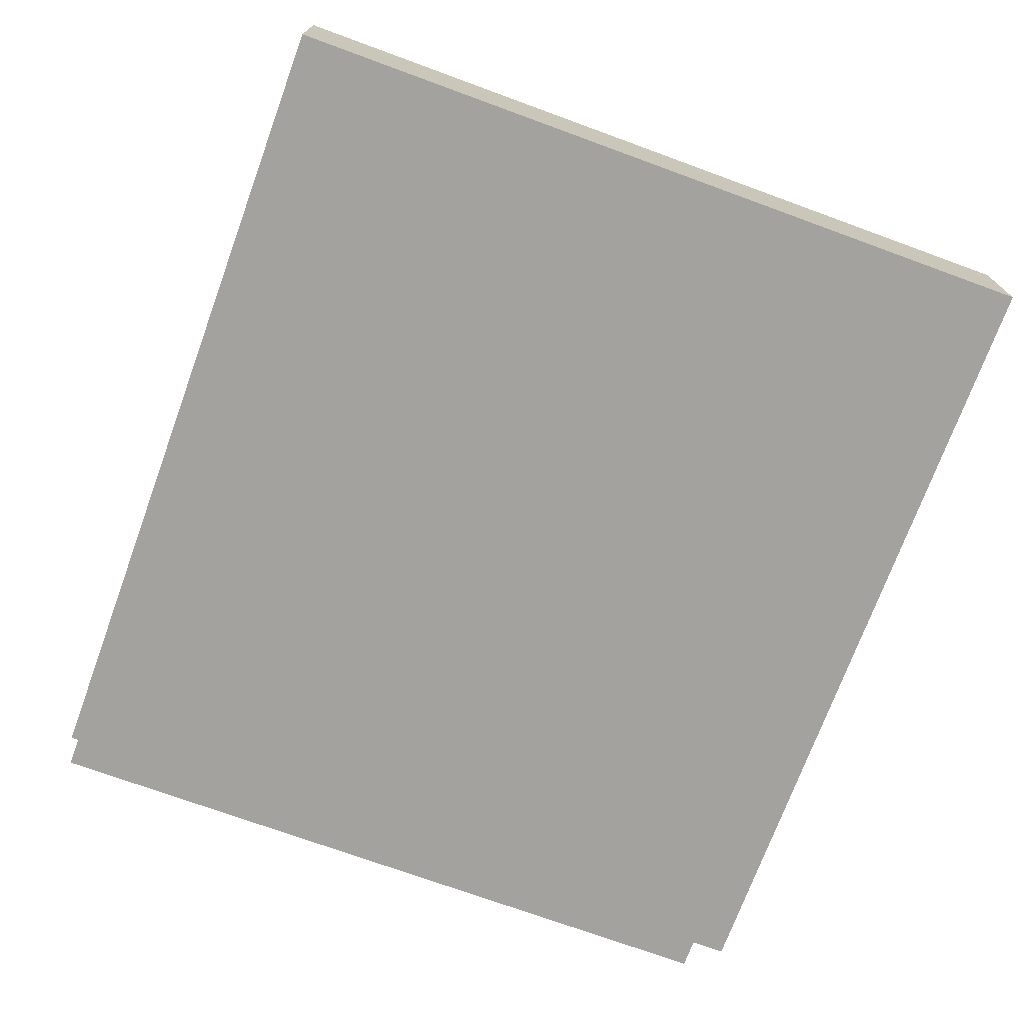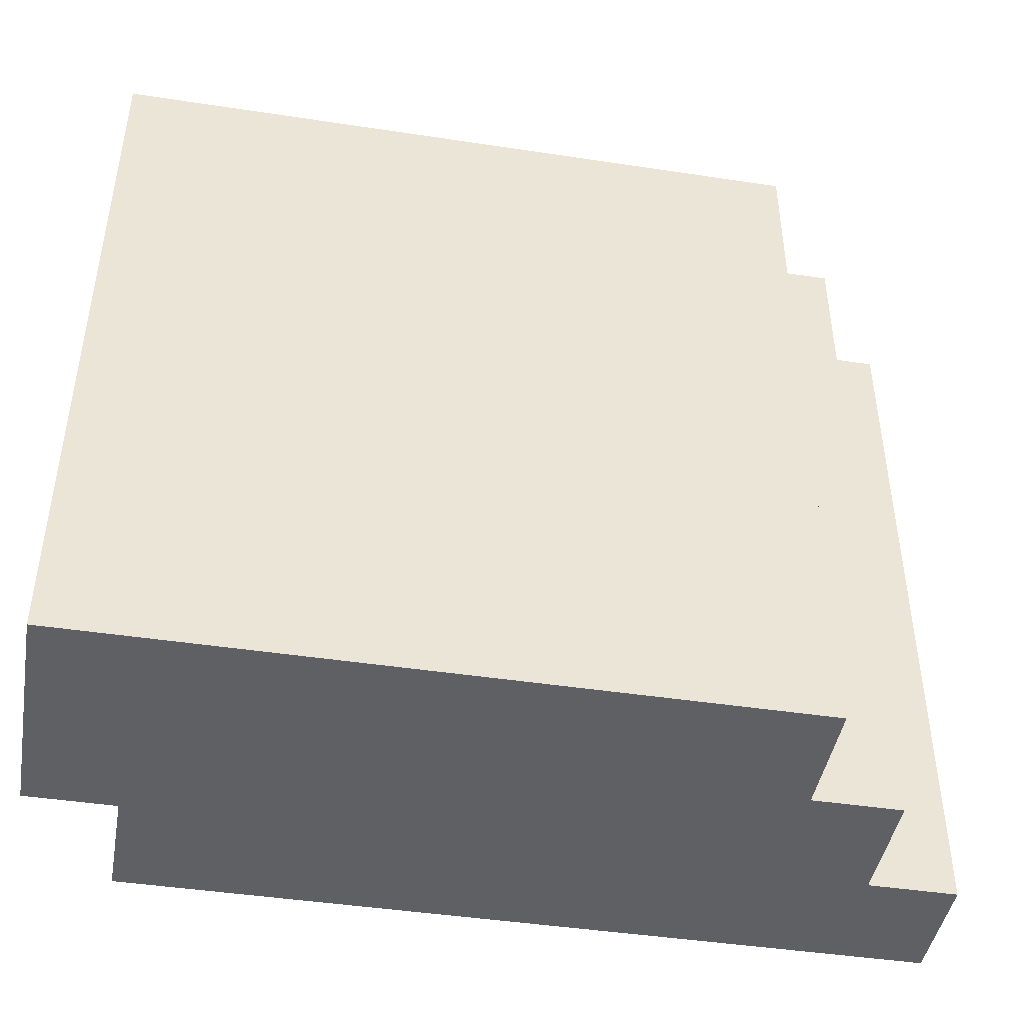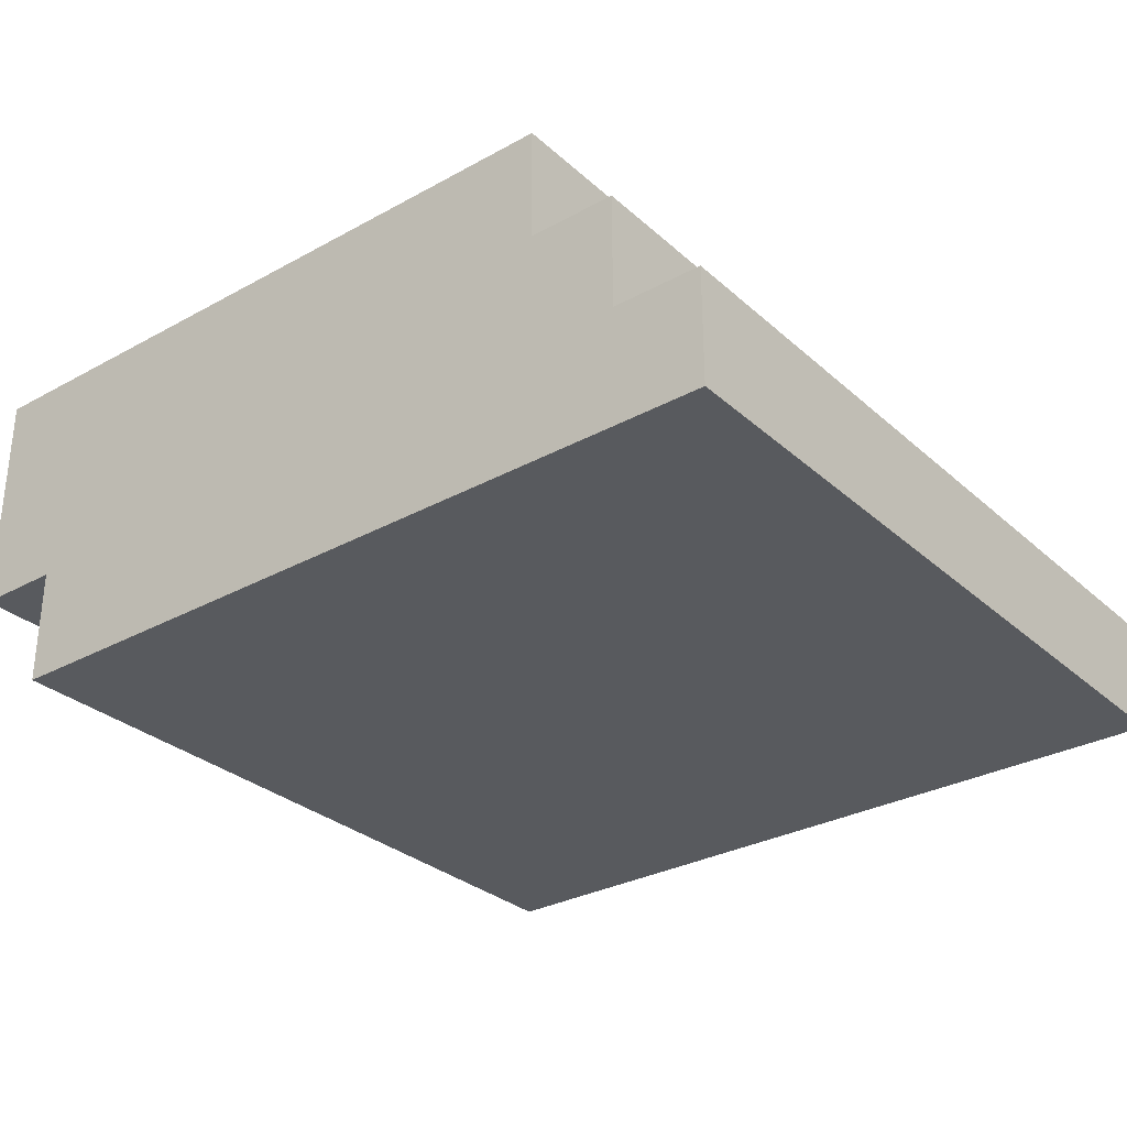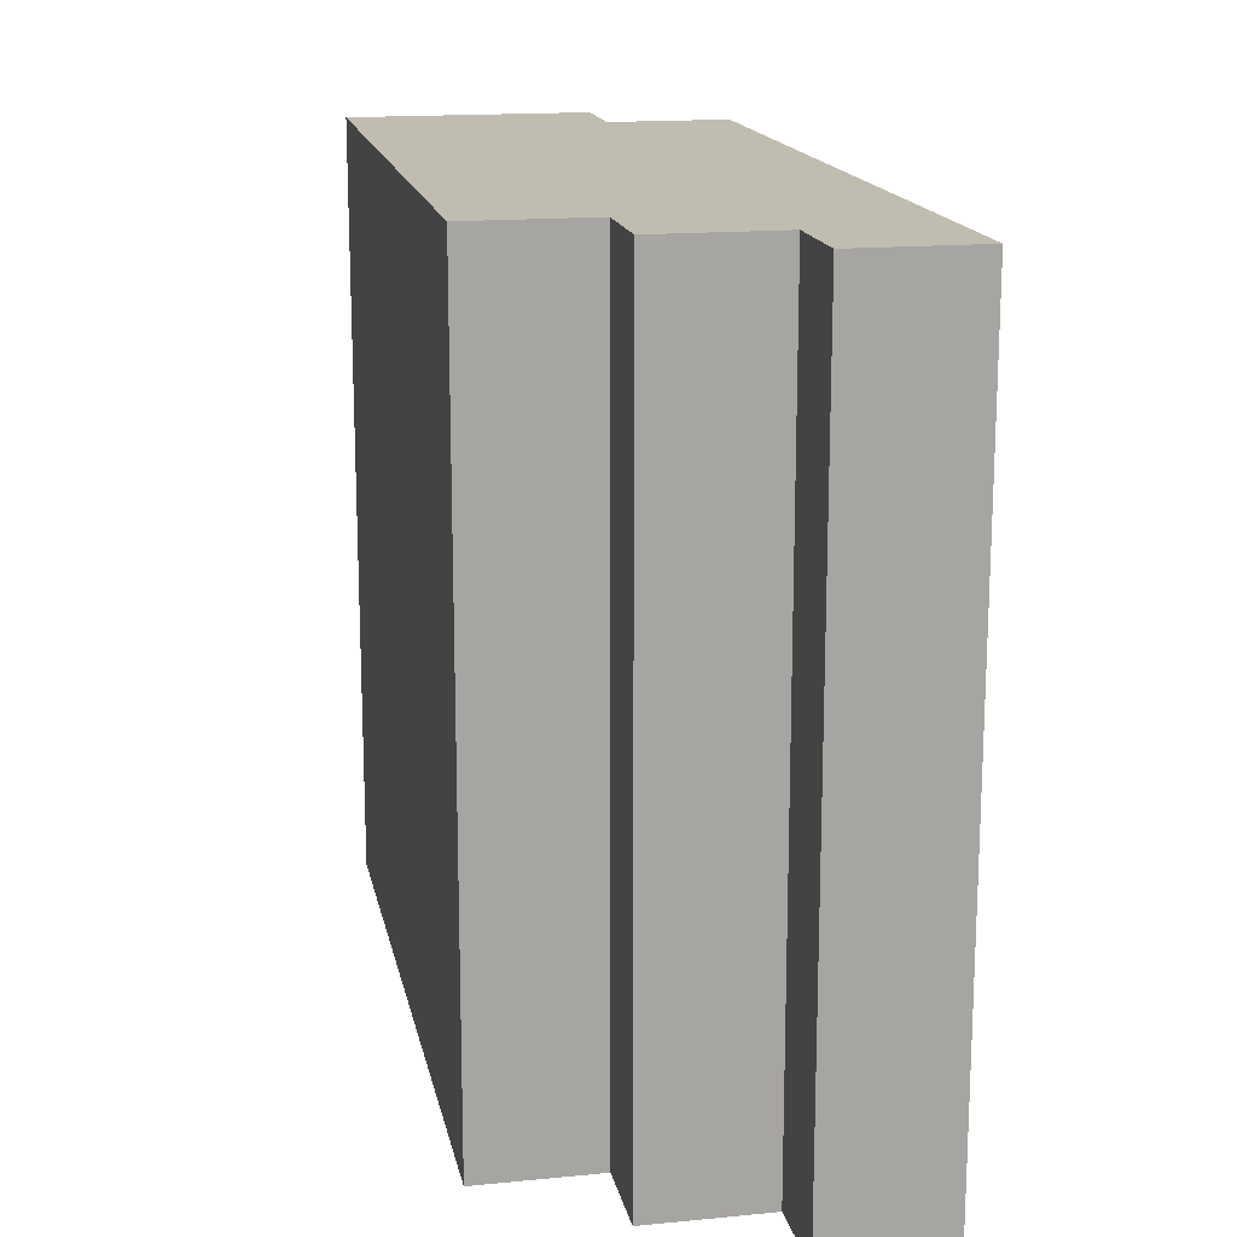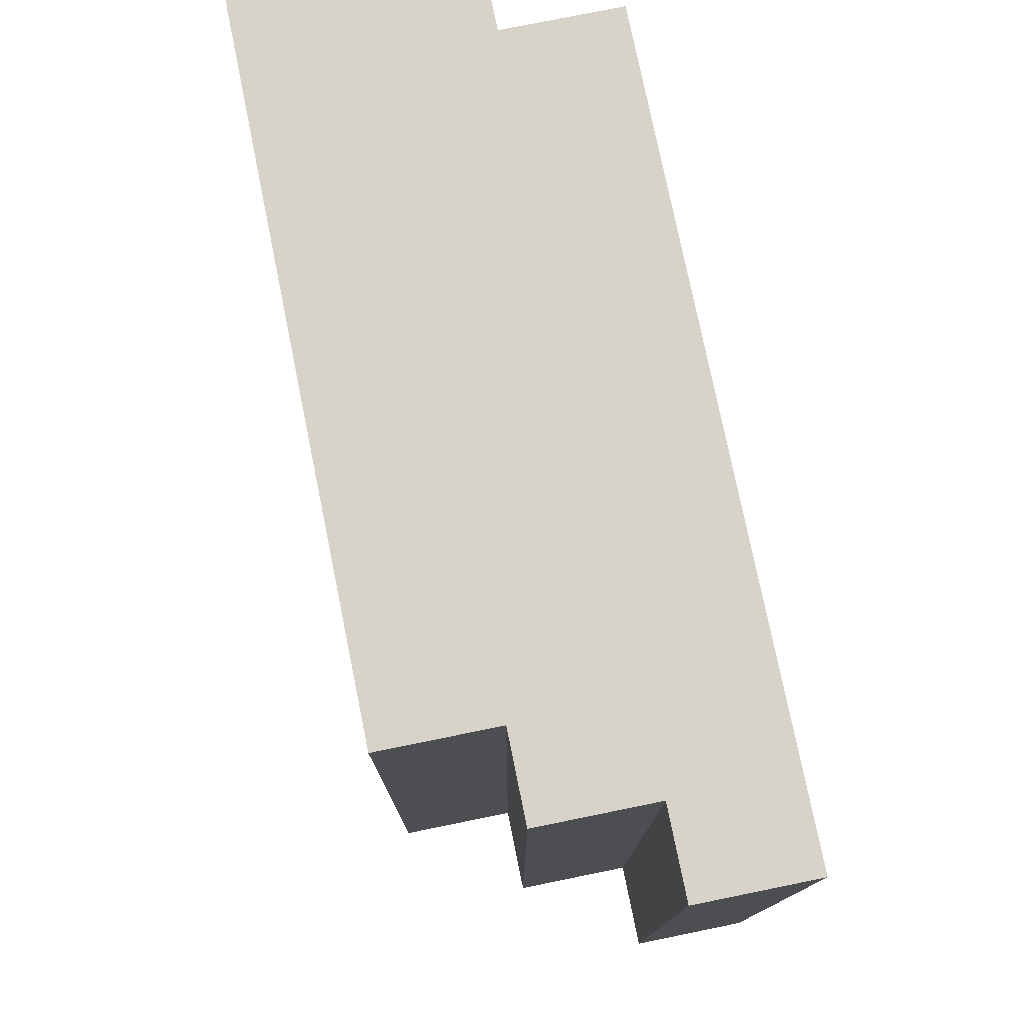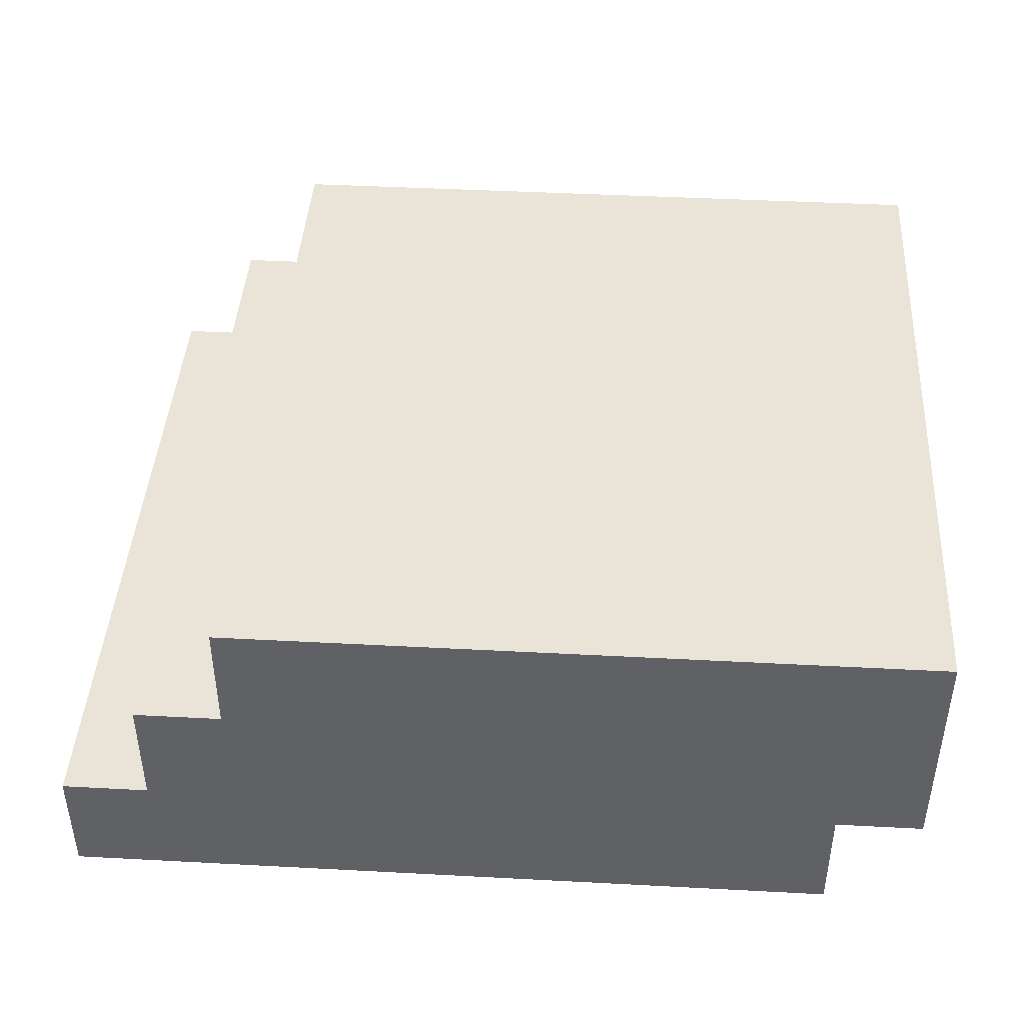
<metadata>
{"format":"obj","ext":"obj","renderer":"f3d","projection":"perspective","resolution":1024,"background":"white","views":[{"elev":-72.5,"azim":-110.1,"up":"+Y"},{"elev":-44.7,"azim":170.0,"up":"+Z"},{"elev":-30.5,"azim":-141.6,"up":"+Y"},{"elev":16.3,"azim":-101.2,"up":"+Z"},{"elev":77.0,"azim":-101.5,"up":"+Z"},{"elev":43.2,"azim":3.6,"up":"+Y"}]}
</metadata>
<code>
o Cube.002
v 0 0 0.5375
v 0 0 0
v 0.625 0.25 0.5375
v 0.625 0.25 0
v 0.125 0.25 0.5375
v 0 0.08333 0.5375
v 0.125 0.1667 0.5375
v 0.0625 0.1667 0.5375
v 0.0625 0.08333 0.5375
v 0 0.08333 0
v 0.125 0.25 0
v 0.0625 0.08333 0
v 0.0625 0.1667 0
v 0.125 0.1667 0
v 0.5625 0 0.5375
v 0.625 0.08333 0.5375
v 0.5625 0.08333 0.5375
v 0.625 0.08333 0
v 0.5625 0 0
v 0.5625 0.08333 0
f 4 11 5 3
f 9 6 1
f 1 6 10 2
f 18 4 3 16
f 5 11 14 7
f 7 14 13 8
f 8 13 12 9
f 9 12 10 6
f 15 19 20 17
f 17 20 18 16
f 2 19 15 1
f 1 15 9
f 17 16 3
f 19 12 14 20
f 7 8 9
f 19 2 12
f 2 10 12
f 12 13 14
f 4 18 20
f 9 15 17 7
f 5 7 17 3
f 11 4 20 14

</code>
